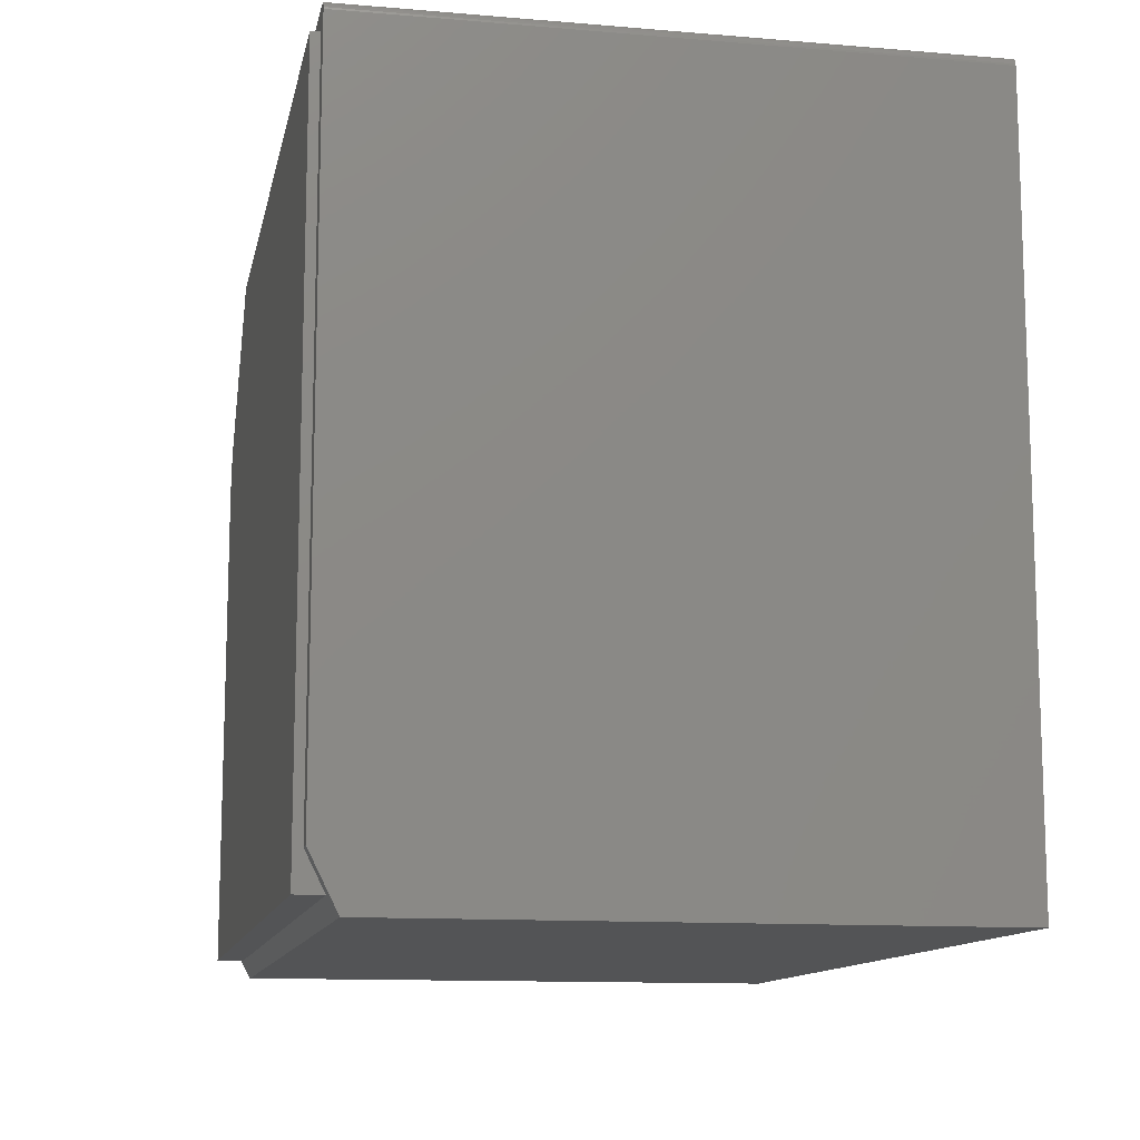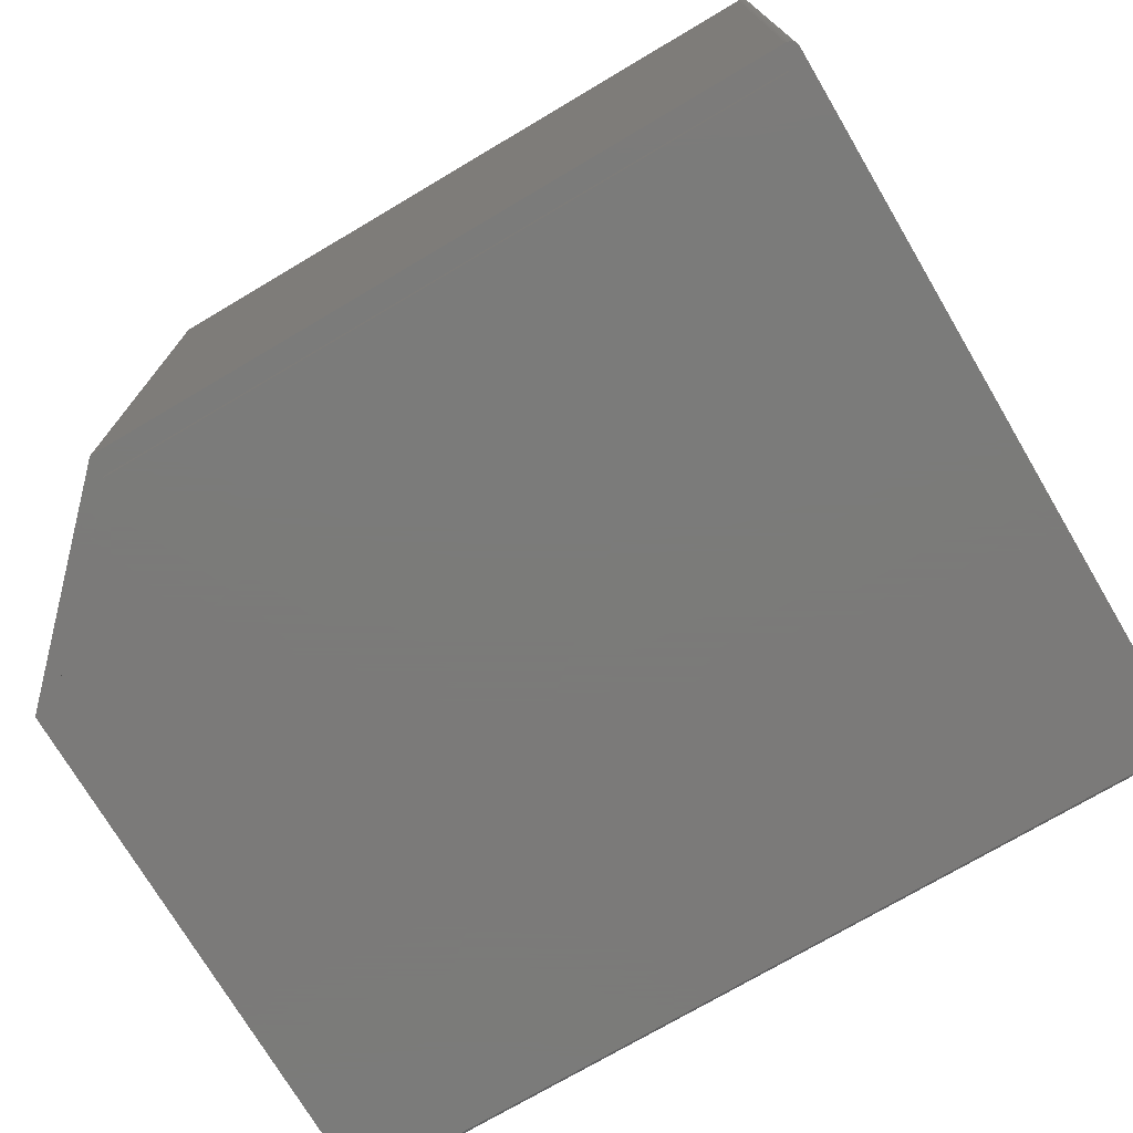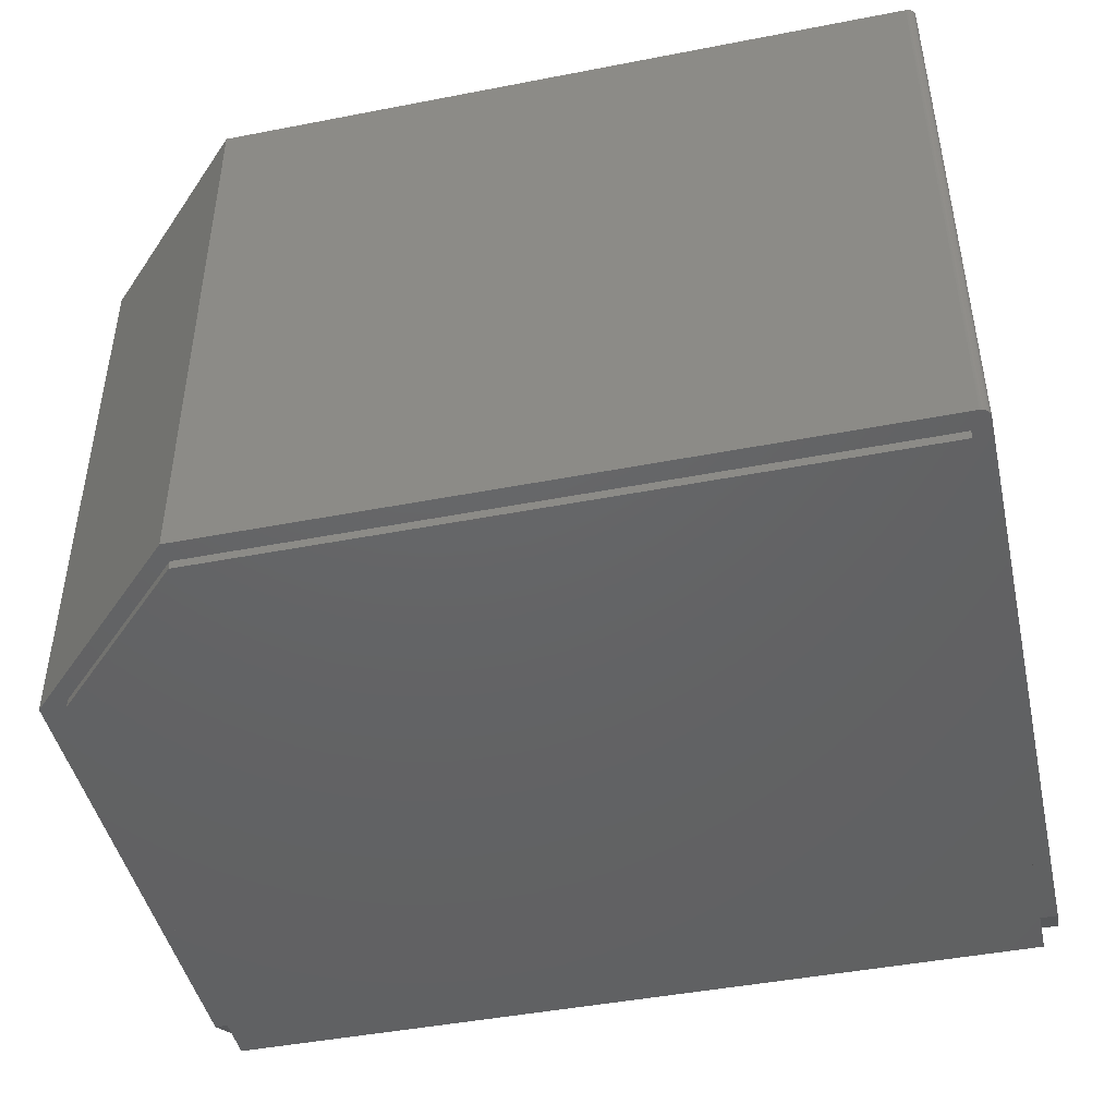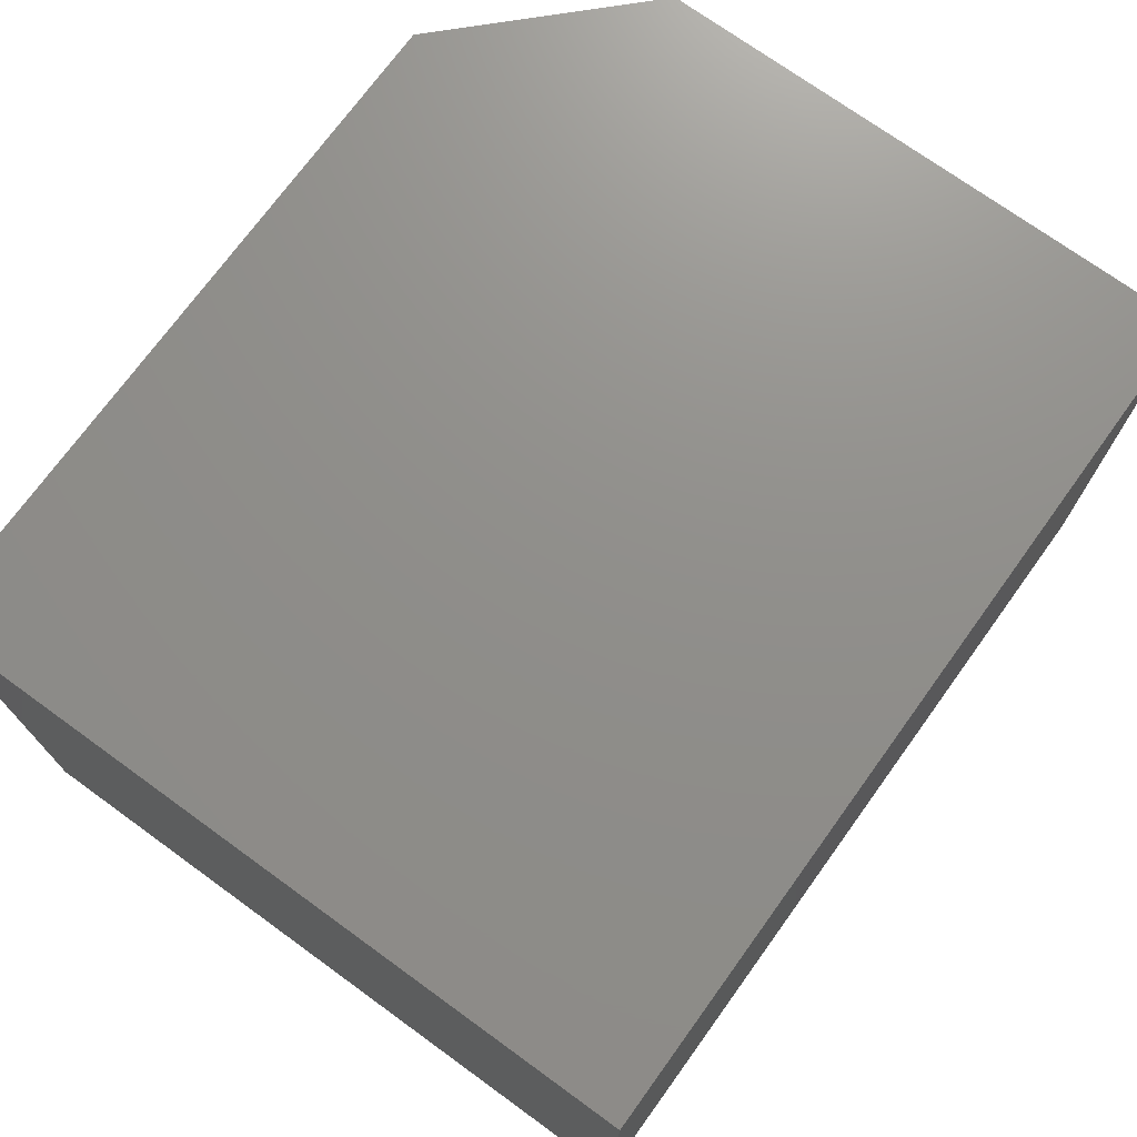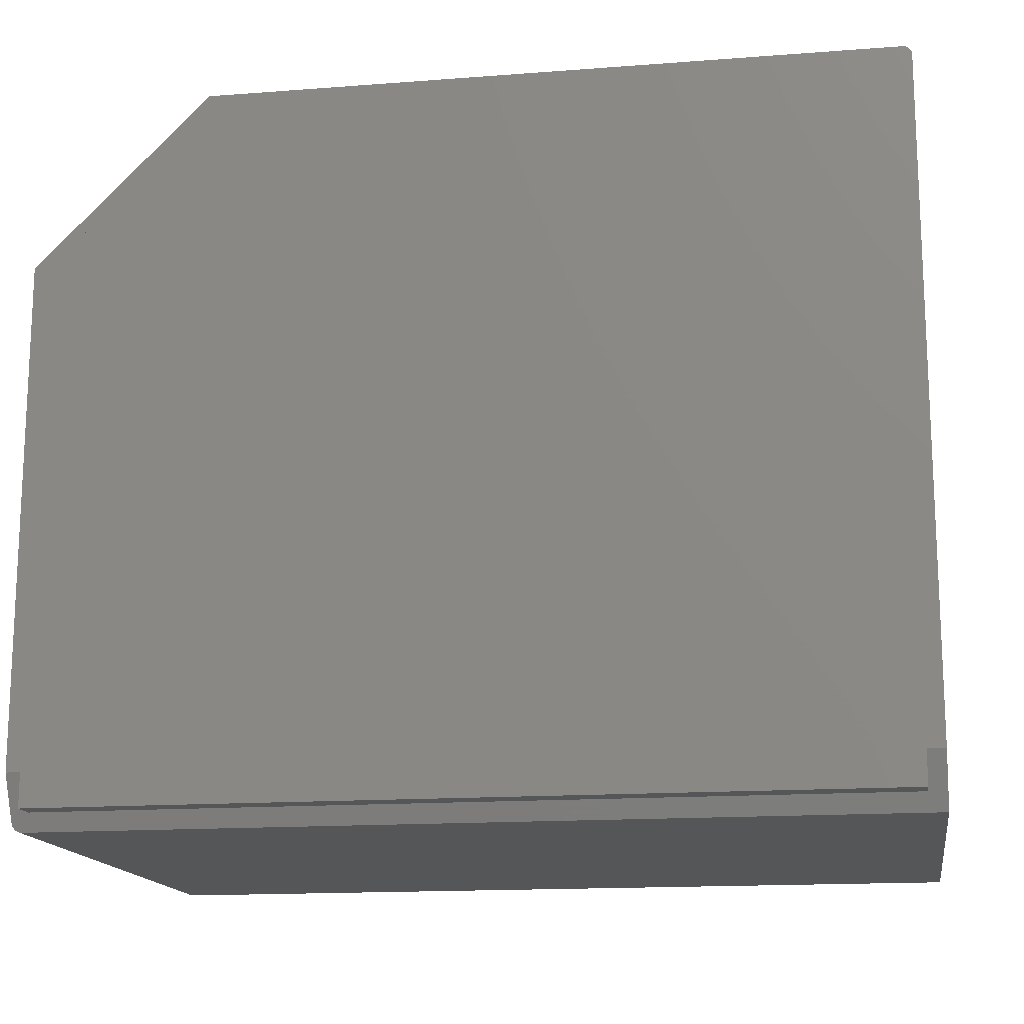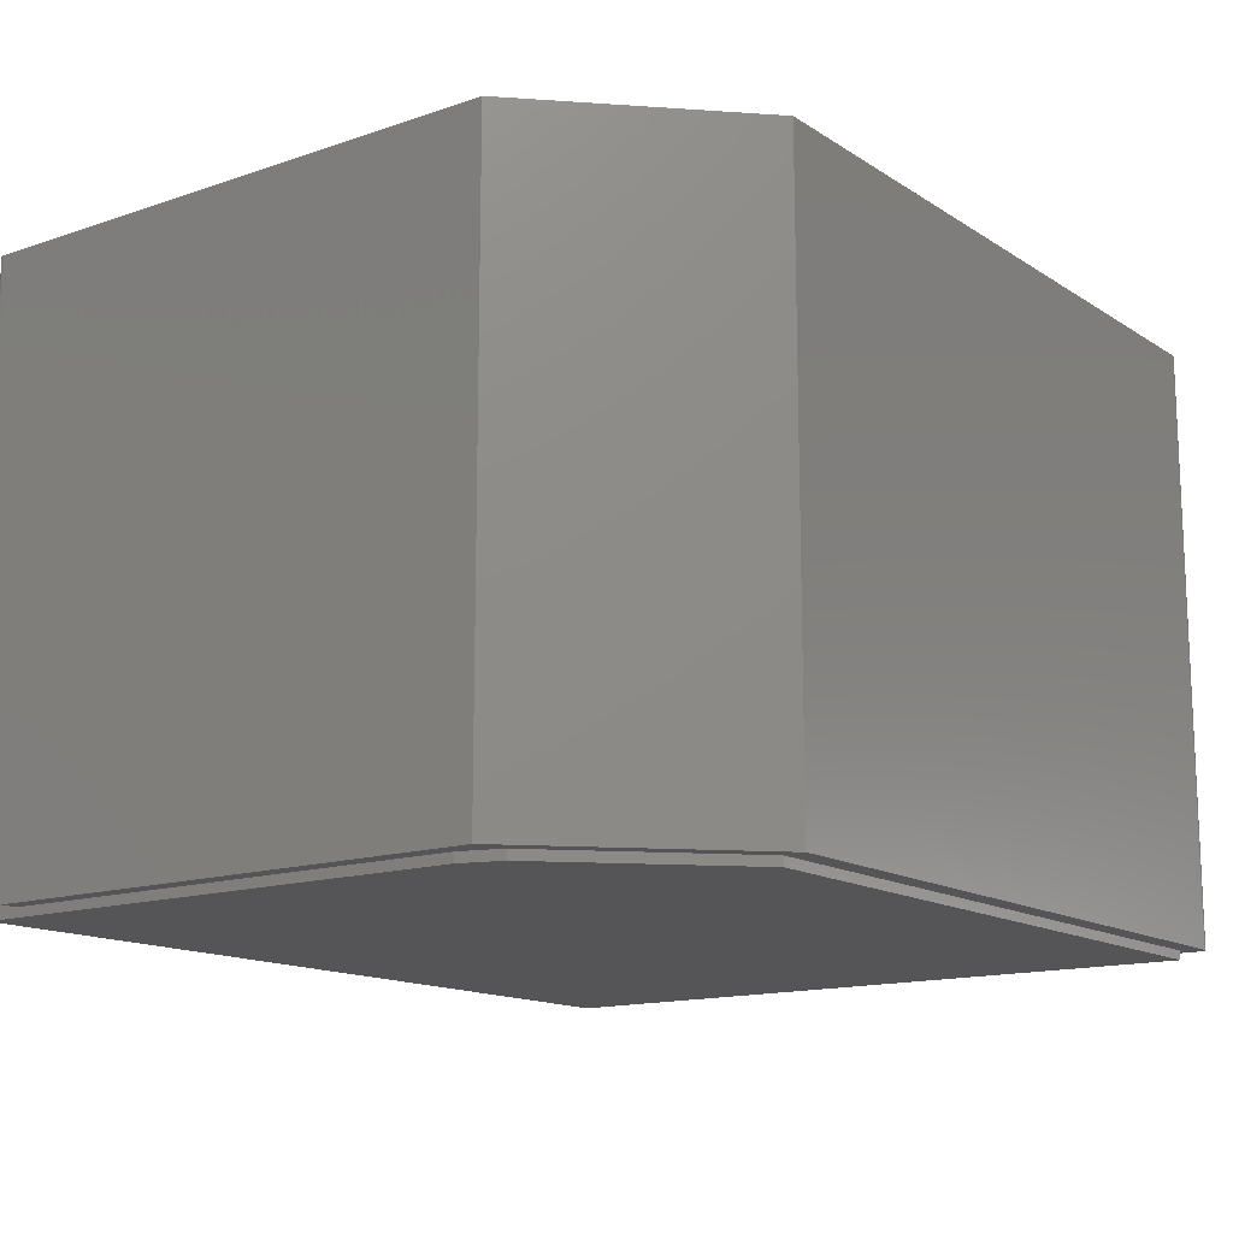
<metadata>
{"format":"stl","ext":"stl","renderer":"f3d","projection":"perspective","resolution":1024,"background":"white","views":[{"elev":-12.0,"azim":-101.3,"up":"+Y"},{"elev":-73.9,"azim":-149.4,"up":"+Z"},{"elev":-45.4,"azim":-167.4,"up":"+Z"},{"elev":73.0,"azim":-54.1,"up":"+Z"},{"elev":-15.4,"azim":-170.8,"up":"+Y"},{"elev":-14.4,"azim":126.5,"up":"+Z"}]}
</metadata>
<code>
# stl→obj: 55 verts, 106 faces
v -0.01431 0.01626 0.5156
v -0.01215 0.01842 0.5156
v -0.01334 0.01745 0.5156
v 0.5969 0.01974 0.5156
v -0.01503 0.01491 0.5156
v -0.01547 0.01345 0.5156
v -0.01562 0.01192 0.5156
v 0.75 -0.1334 0.5156
v -0.007812 0.01974 0.5156
v -0.009337 0.01959 0.5156
v -0.0108 0.01914 0.5156
v 0.7465 -0.6237 0.5156
v -0.01562 -0.625 0.5156
v 0.7422 -0.625 0.5156
v 0.7437 -0.6248 0.5156
v 0.7452 -0.6244 0.5156
v 0.7477 -0.6227 0.5156
v 0.7487 -0.6215 0.5156
v 0.7494 -0.6202 0.5156
v 0.7498 -0.6187 0.5156
v 0.75 -0.6172 0.5156
v -0.01334 0.01745 0
v -0.01215 0.01842 0
v -0.01431 0.01626 0
v 0.5969 0.01974 0
v 0.75 -0.1334 0
v 0.7233 -0.1268 -2.168e-19
v 0.5952 0.001316 0
v -0.01562 0.01192 0
v -0.01547 0.01345 0
v -0.01503 0.01491 0
v -0.0108 0.01914 0
v -0.009337 0.01959 0
v -0.007812 0.01974 0
v 0 0.001316 0
v 0 -0.5781 0
v -0.01562 -0.5781 0
v 0.7344 -0.1613 0
v 0.75 -0.5781 0
v 0.7344 -0.5781 0
v -0.01562 -0.625 0.02344
v 0.75 -0.6172 0.01953
v 0.7496 -0.6196 0.02074
v 0.7485 -0.6218 0.02183
v 0 -0.6094 0.01562
v 0.7344 -0.6094 0.01562
v 0.7422 -0.625 0.02344
v 0.7468 -0.6235 0.02269
v 0.7446 -0.6246 0.02325
v 0 -0.6094 -0.007812
v 0 0.001316 -0.007812
v 0.7344 -0.6094 -0.007812
v 0.7344 -0.1613 -0.007812
v 0.5952 0.001316 -0.007812
v 0.7233 -0.1268 -0.007812
f 1 2 3
f 4 2 1
f 4 1 5
f 4 5 6
f 4 6 7
f 4 7 8
f 2 4 9
f 2 9 10
f 2 10 11
f 12 13 14
f 12 14 15
f 12 15 16
f 7 13 12
f 7 12 17
f 7 17 18
f 7 18 19
f 7 19 20
f 7 20 21
f 7 21 8
f 22 23 24
f 25 26 27
f 25 27 28
f 25 28 29
f 25 29 30
f 25 30 31
f 25 31 24
f 25 24 23
f 23 32 33
f 23 33 34
f 23 34 25
f 28 35 29
f 29 35 36
f 29 36 37
f 27 26 38
f 38 26 39
f 38 39 40
f 7 29 13
f 13 29 37
f 13 37 41
f 4 25 9
f 9 25 34
f 29 7 30
f 30 7 6
f 30 6 31
f 31 6 5
f 31 5 24
f 24 5 1
f 24 1 22
f 22 1 3
f 22 3 23
f 23 3 2
f 23 2 32
f 32 2 11
f 32 11 33
f 33 11 10
f 33 10 34
f 34 10 9
f 42 43 44
f 41 37 36
f 41 36 45
f 41 45 46
f 41 46 47
f 39 42 44
f 39 44 48
f 39 48 49
f 39 49 47
f 39 47 46
f 39 46 40
f 8 21 26
f 26 21 42
f 26 42 39
f 13 41 14
f 14 41 47
f 42 20 43
f 42 21 20
f 43 20 19
f 43 19 18
f 43 18 44
f 44 18 17
f 44 17 48
f 48 17 12
f 48 12 16
f 48 16 49
f 14 47 15
f 15 47 49
f 15 49 16
f 50 51 52
f 52 51 53
f 51 54 53
f 53 54 55
f 40 46 52
f 40 52 53
f 40 53 38
f 50 52 45
f 45 52 46
f 45 36 50
f 36 51 50
f 35 51 36
f 27 38 55
f 55 38 53
f 55 54 27
f 27 54 28
f 54 51 28
f 28 51 35
f 26 25 8
f 8 25 4

</code>
